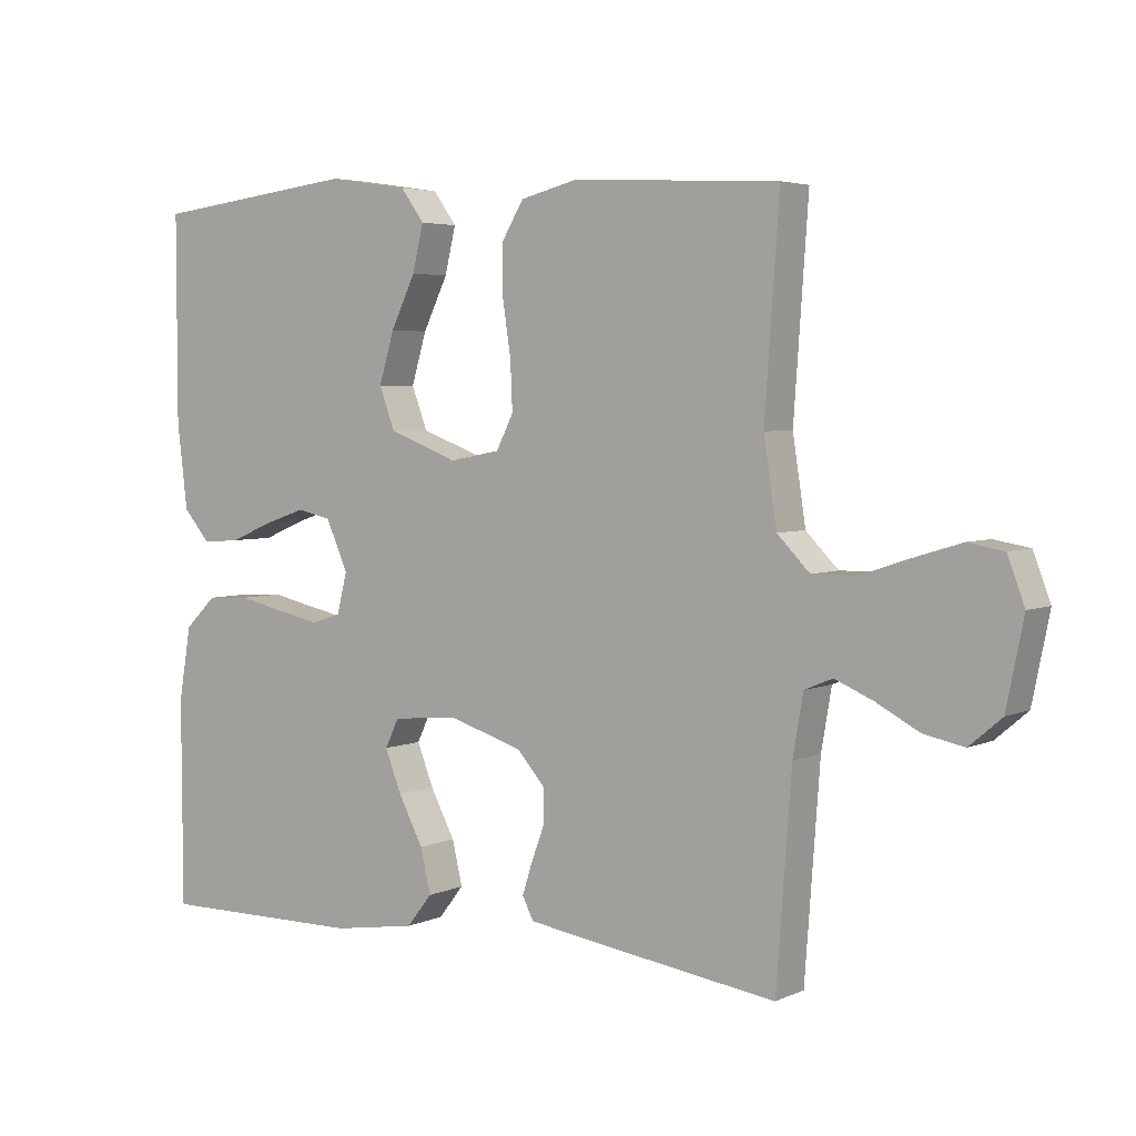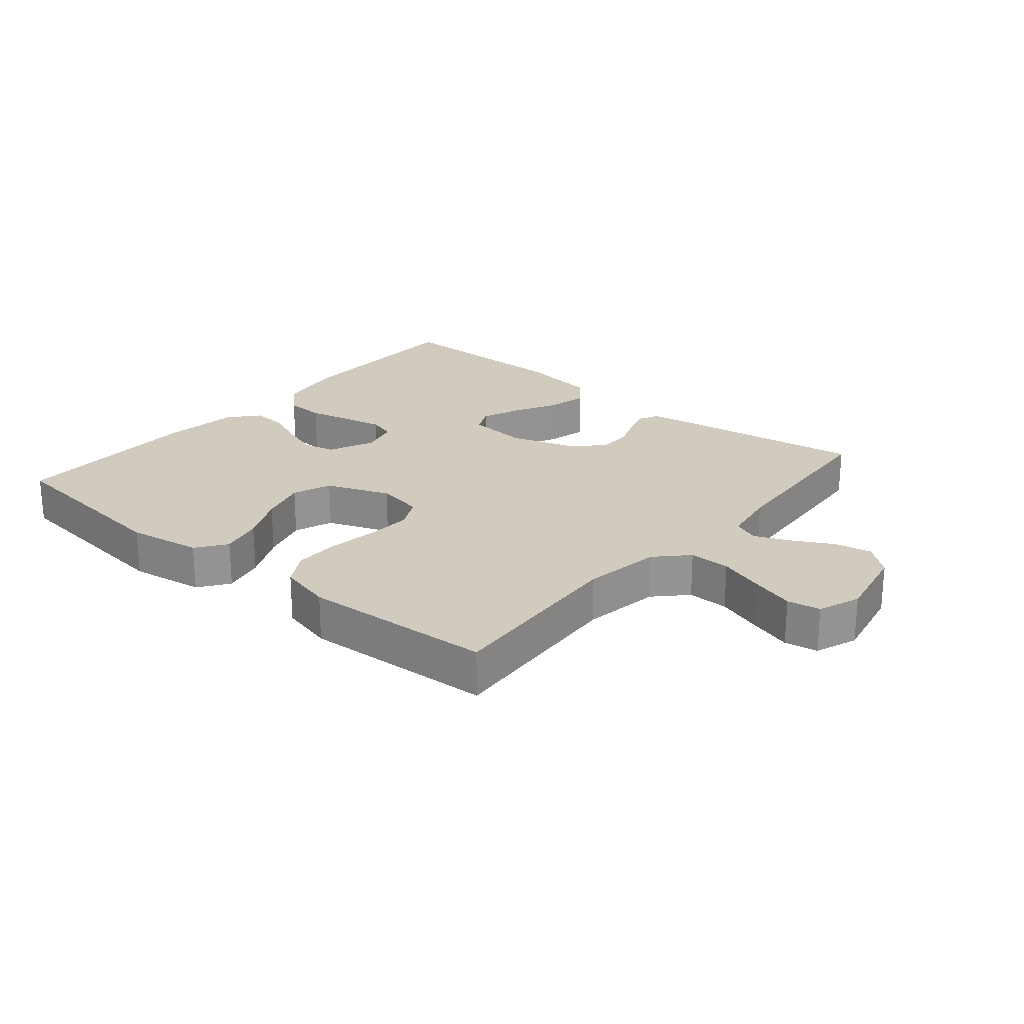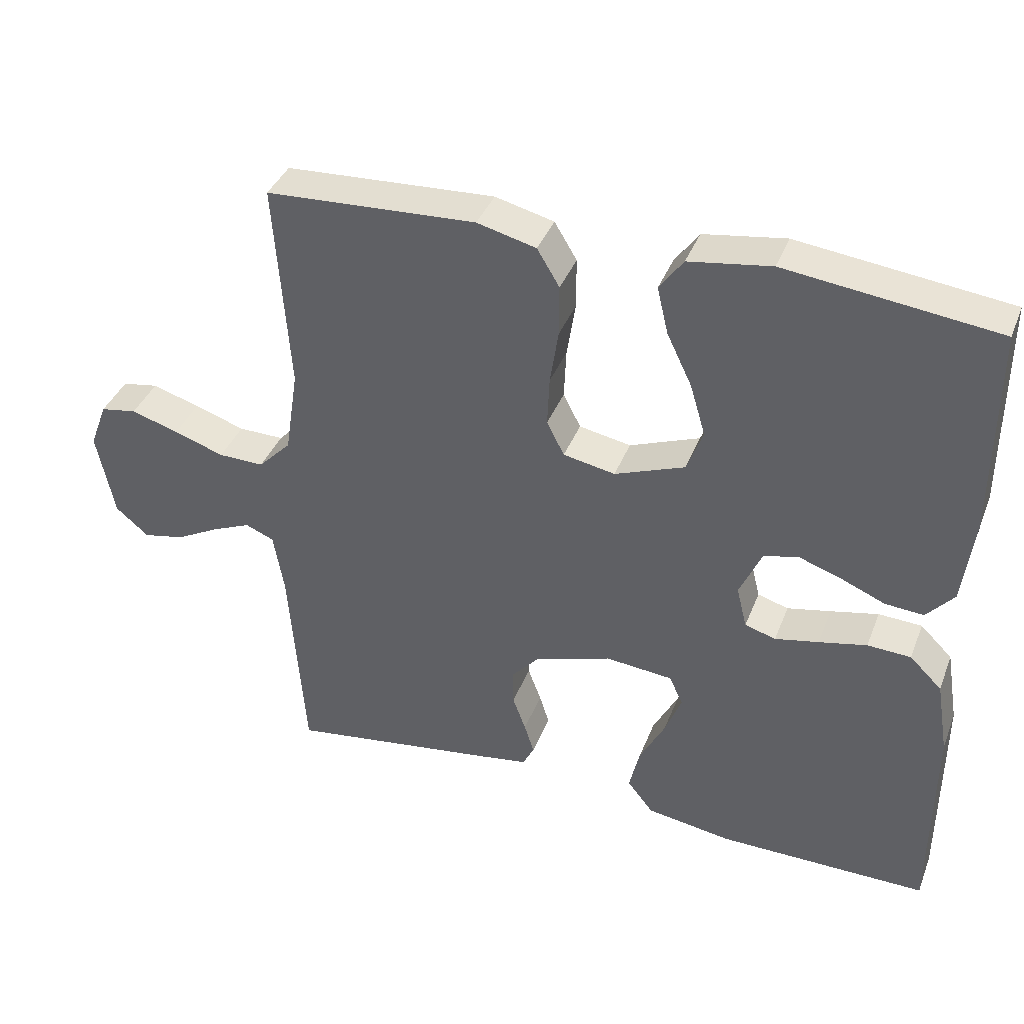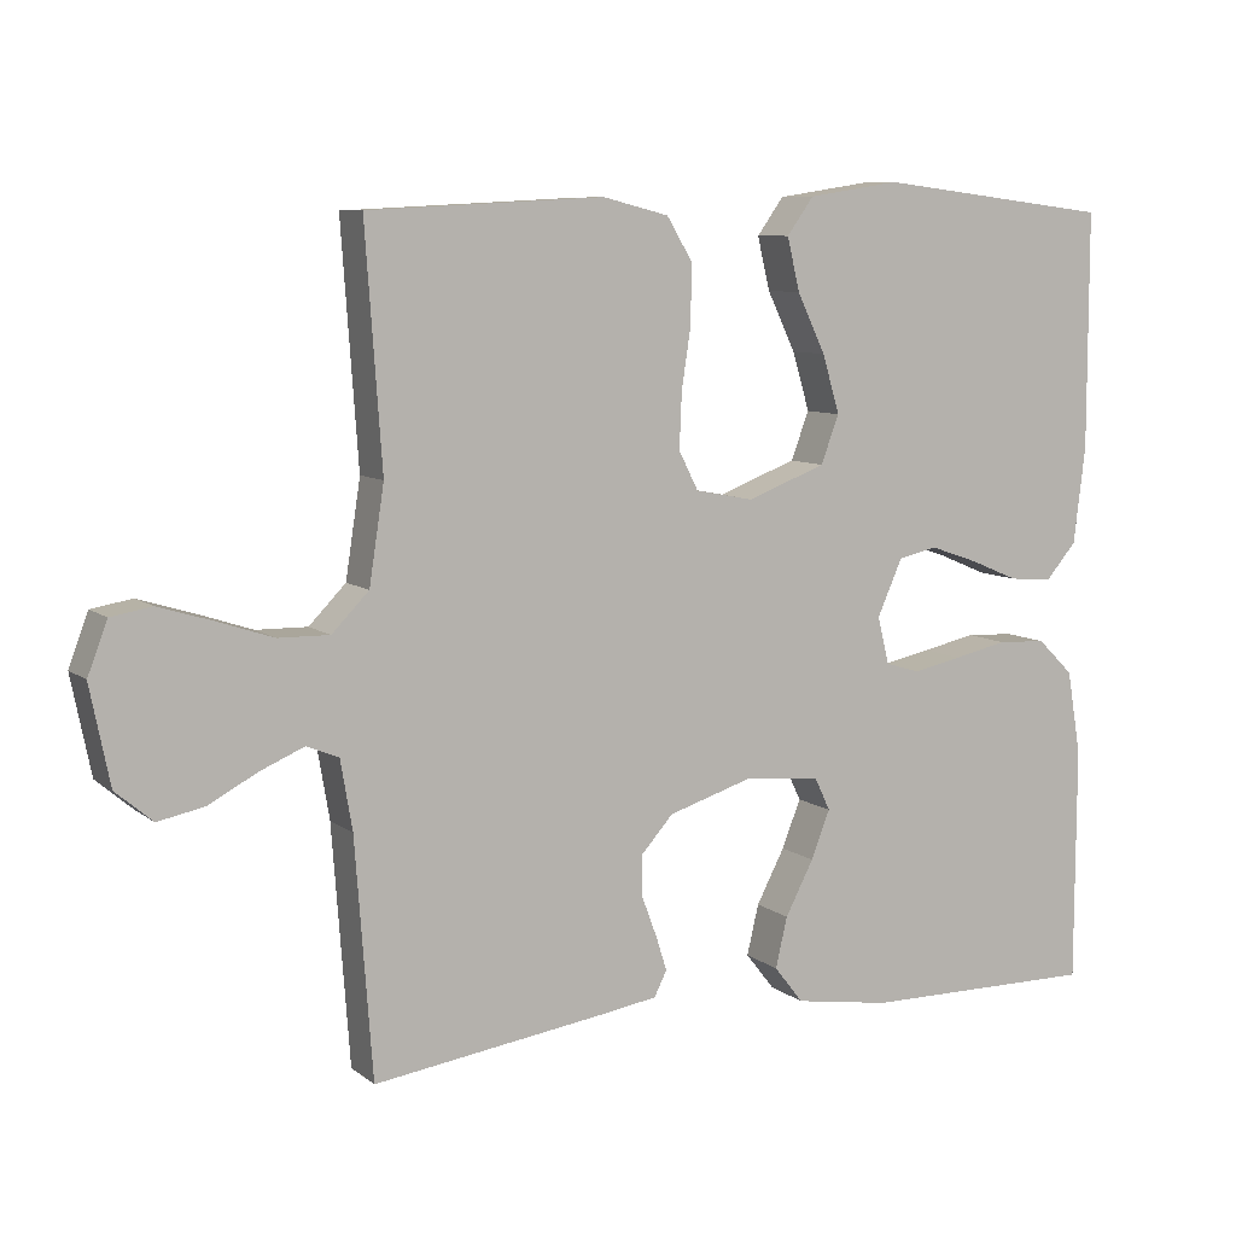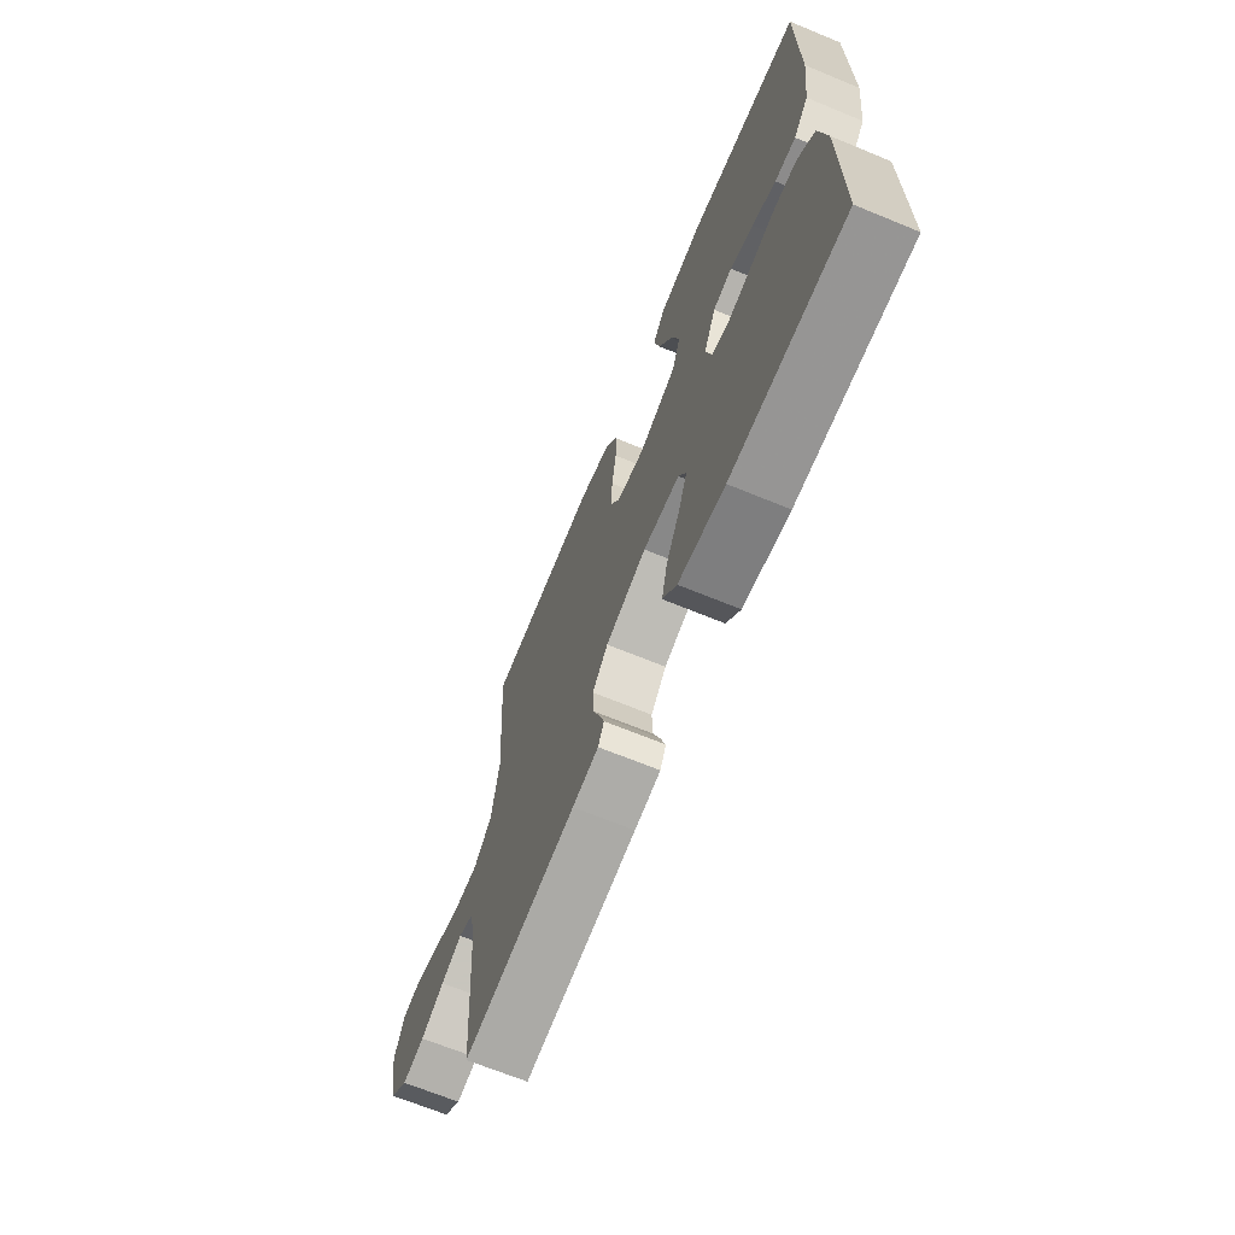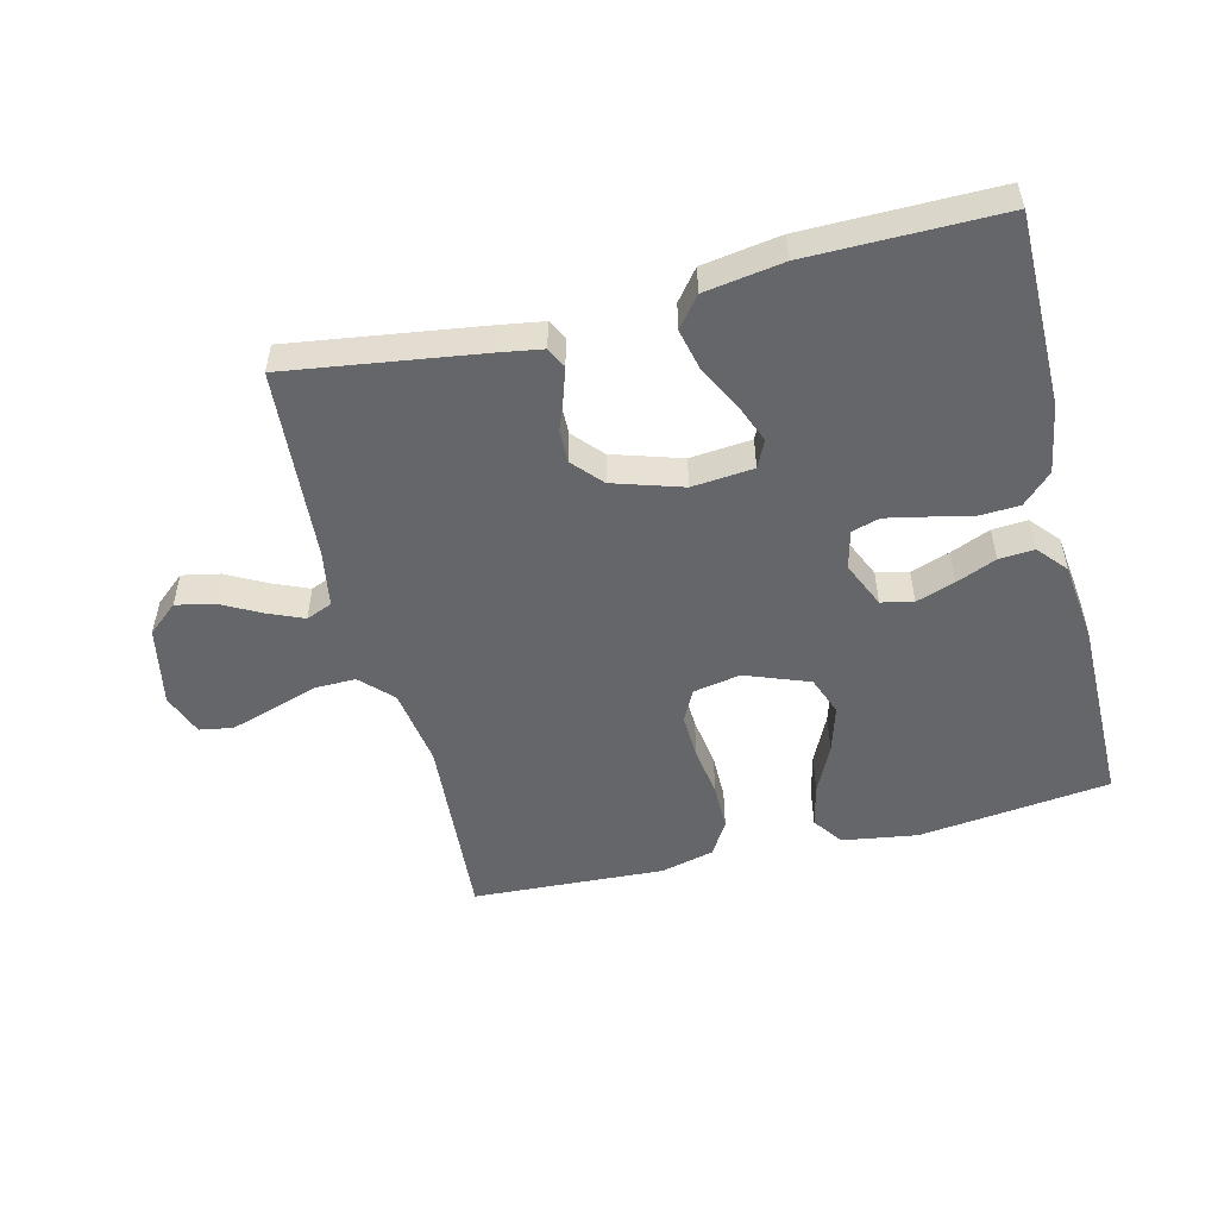
<metadata>
{"format":"obj","ext":"obj","renderer":"f3d","projection":"perspective","resolution":1024,"background":"white","views":[{"elev":4.2,"azim":35.3,"up":"+Z"},{"elev":23.3,"azim":39.9,"up":"+Y"},{"elev":38.6,"azim":-159.9,"up":"+Z"},{"elev":8.2,"azim":152.2,"up":"+Z"},{"elev":-68.0,"azim":-112.4,"up":"+Z"},{"elev":-51.9,"azim":-166.1,"up":"+Y"}]}
</metadata>
<code>
v 0.5 0.07 0.5
v 0.479 0.07 0.2
v 0.498 0.07 0.077
v 0.545 0.07 0.029
v 0.61 0.07 0.03
v 0.682 0.07 0.054
v 0.75 0.07 0.075
v 0.802 0.07 0.066
v 0.827 0.07 0
v 0.802 0.07 -0.124
v 0.755 0.07 -0.164
v 0.696 0.07 -0.152
v 0.634 0.07 -0.119
v 0.578 0.07 -0.095
v 0.537 0.07 -0.112
v 0.522 0.07 -0.2
v 0.5 0.07 -0.5
v 0.2 0.07 -0.457
v 0.131 0.07 -0.446
v 0.115 0.07 -0.414
v 0.129 0.07 -0.37
v 0.148 0.07 -0.319
v 0.149 0.07 -0.267
v 0.108 0.07 -0.221
v 0 0.07 -0.187
v -0.096 0.07 -0.196
v -0.116 0.07 -0.238
v -0.092 0.07 -0.299
v -0.056 0.07 -0.368
v -0.041 0.07 -0.432
v -0.078 0.07 -0.479
v -0.2 0.07 -0.498
v -0.5 0.07 -0.5
v -0.501 0.07 -0.2
v -0.483 0.07 -0.093
v -0.437 0.07 -0.048
v -0.375 0.07 -0.045
v -0.307 0.07 -0.06
v -0.245 0.07 -0.073
v -0.201 0.07 -0.06
v -0.186 0.07 0
v -0.218 0.07 0.072
v -0.268 0.07 0.083
v -0.329 0.07 0.062
v -0.391 0.07 0.036
v -0.446 0.07 0.032
v -0.485 0.07 0.077
v -0.5 0.07 0.2
v -0.5 0.07 0.5
v -0.2 0.07 0.536
v -0.083 0.07 0.518
v -0.049 0.07 0.471
v -0.065 0.07 0.404
v -0.101 0.07 0.329
v -0.123 0.07 0.255
v -0.1 0.07 0.194
v 0 0.07 0.156
v 0.074 0.07 0.17
v 0.099 0.07 0.219
v 0.096 0.07 0.29
v 0.084 0.07 0.369
v 0.084 0.07 0.442
v 0.116 0.07 0.495
v 0.2 0.07 0.516
v 0.5 0 0.5
v 0.479 0 0.2
v 0.498 0 0.077
v 0.545 0 0.029
v 0.61 0 0.03
v 0.682 0 0.054
v 0.75 0 0.075
v 0.802 0 0.066
v 0.827 0 0
v 0.802 0 -0.124
v 0.755 0 -0.164
v 0.696 0 -0.152
v 0.634 0 -0.119
v 0.578 0 -0.095
v 0.537 0 -0.112
v 0.522 0 -0.2
v 0.5 0 -0.5
v 0.2 0 -0.457
v 0.131 0 -0.446
v 0.115 0 -0.414
v 0.129 0 -0.37
v 0.148 0 -0.319
v 0.149 0 -0.267
v 0.108 0 -0.221
v 0 0 -0.187
v -0.096 0 -0.196
v -0.116 0 -0.238
v -0.092 0 -0.299
v -0.056 0 -0.368
v -0.041 0 -0.432
v -0.078 0 -0.479
v -0.2 0 -0.498
v -0.5 0 -0.5
v -0.501 0 -0.2
v -0.483 0 -0.093
v -0.437 0 -0.048
v -0.375 0 -0.045
v -0.307 0 -0.06
v -0.245 0 -0.073
v -0.201 0 -0.06
v -0.186 0 0
v -0.218 0 0.072
v -0.268 0 0.083
v -0.329 0 0.062
v -0.391 0 0.036
v -0.446 0 0.032
v -0.485 0 0.077
v -0.5 0 0.2
v -0.5 0 0.5
v -0.2 0 0.536
v -0.083 0 0.518
v -0.049 0 0.471
v -0.065 0 0.404
v -0.101 0 0.329
v -0.123 0 0.255
v -0.1 0 0.194
v 0 0 0.156
v 0.074 0 0.17
v 0.099 0 0.219
v 0.096 0 0.29
v 0.084 0 0.369
v 0.084 0 0.442
v 0.116 0 0.495
v 0.2 0 0.516
f 63 64 1 2
f 60 61 62 63
f 59 60 63 2
f 58 59 2 3
f 57 58 3 4
f 51 52 53 54
f 51 54 55
f 50 51 55
f 49 50 55
f 48 49 55 56
f 44 45 46 47
f 43 44 47 48
f 42 43 48 56
f 35 36 37 38
f 35 38 39
f 34 35 39
f 33 34 39 40
f 31 32 33 40
f 28 29 30 31
f 27 28 31 40
f 19 20 21 22
f 17 18 19 22
f 16 17 22 23
f 15 16 23 24
f 10 11 12 13
f 10 13 14
f 9 10 14
f 8 9 14
f 5 6 7 8
f 5 8 14 15
f 41 42 56 57
f 41 57 4
f 26 27 40 41
f 25 26 41 4
f 15 24 25
f 4 5 15 25
f 66 65 128 127
f 127 126 125 124
f 66 127 124 123
f 67 66 123 122
f 68 67 122 121
f 118 117 116 115
f 119 118 115
f 119 115 114
f 119 114 113
f 120 119 113 112
f 111 110 109 108
f 112 111 108 107
f 120 112 107 106
f 102 101 100 99
f 103 102 99
f 103 99 98
f 104 103 98 97
f 104 97 96 95
f 95 94 93 92
f 104 95 92 91
f 86 85 84 83
f 86 83 82 81
f 87 86 81 80
f 88 87 80 79
f 77 76 75 74
f 78 77 74
f 78 74 73
f 78 73 72
f 72 71 70 69
f 79 78 72 69
f 121 120 106 105
f 68 121 105
f 105 104 91 90
f 68 105 90 89
f 89 88 79
f 89 79 69 68
f 1 65 66 2
f 2 66 67 3
f 3 67 68 4
f 4 68 69 5
f 5 69 70 6
f 6 70 71 7
f 7 71 72 8
f 8 72 73 9
f 9 73 74 10
f 10 74 75 11
f 11 75 76 12
f 12 76 77 13
f 13 77 78 14
f 14 78 79 15
f 15 79 80 16
f 16 80 81 17
f 17 81 82 18
f 18 82 83 19
f 19 83 84 20
f 20 84 85 21
f 21 85 86 22
f 22 86 87 23
f 23 87 88 24
f 24 88 89 25
f 25 89 90 26
f 26 90 91 27
f 27 91 92 28
f 28 92 93 29
f 29 93 94 30
f 30 94 95 31
f 31 95 96 32
f 32 96 97 33
f 33 97 98 34
f 34 98 99 35
f 35 99 100 36
f 36 100 101 37
f 37 101 102 38
f 38 102 103 39
f 39 103 104 40
f 40 104 105 41
f 41 105 106 42
f 42 106 107 43
f 43 107 108 44
f 44 108 109 45
f 45 109 110 46
f 46 110 111 47
f 47 111 112 48
f 48 112 113 49
f 49 113 114 50
f 50 114 115 51
f 51 115 116 52
f 52 116 117 53
f 53 117 118 54
f 54 118 119 55
f 55 119 120 56
f 56 120 121 57
f 57 121 122 58
f 58 122 123 59
f 59 123 124 60
f 60 124 125 61
f 61 125 126 62
f 62 126 127 63
f 63 127 128 64
f 64 128 65 1

</code>
